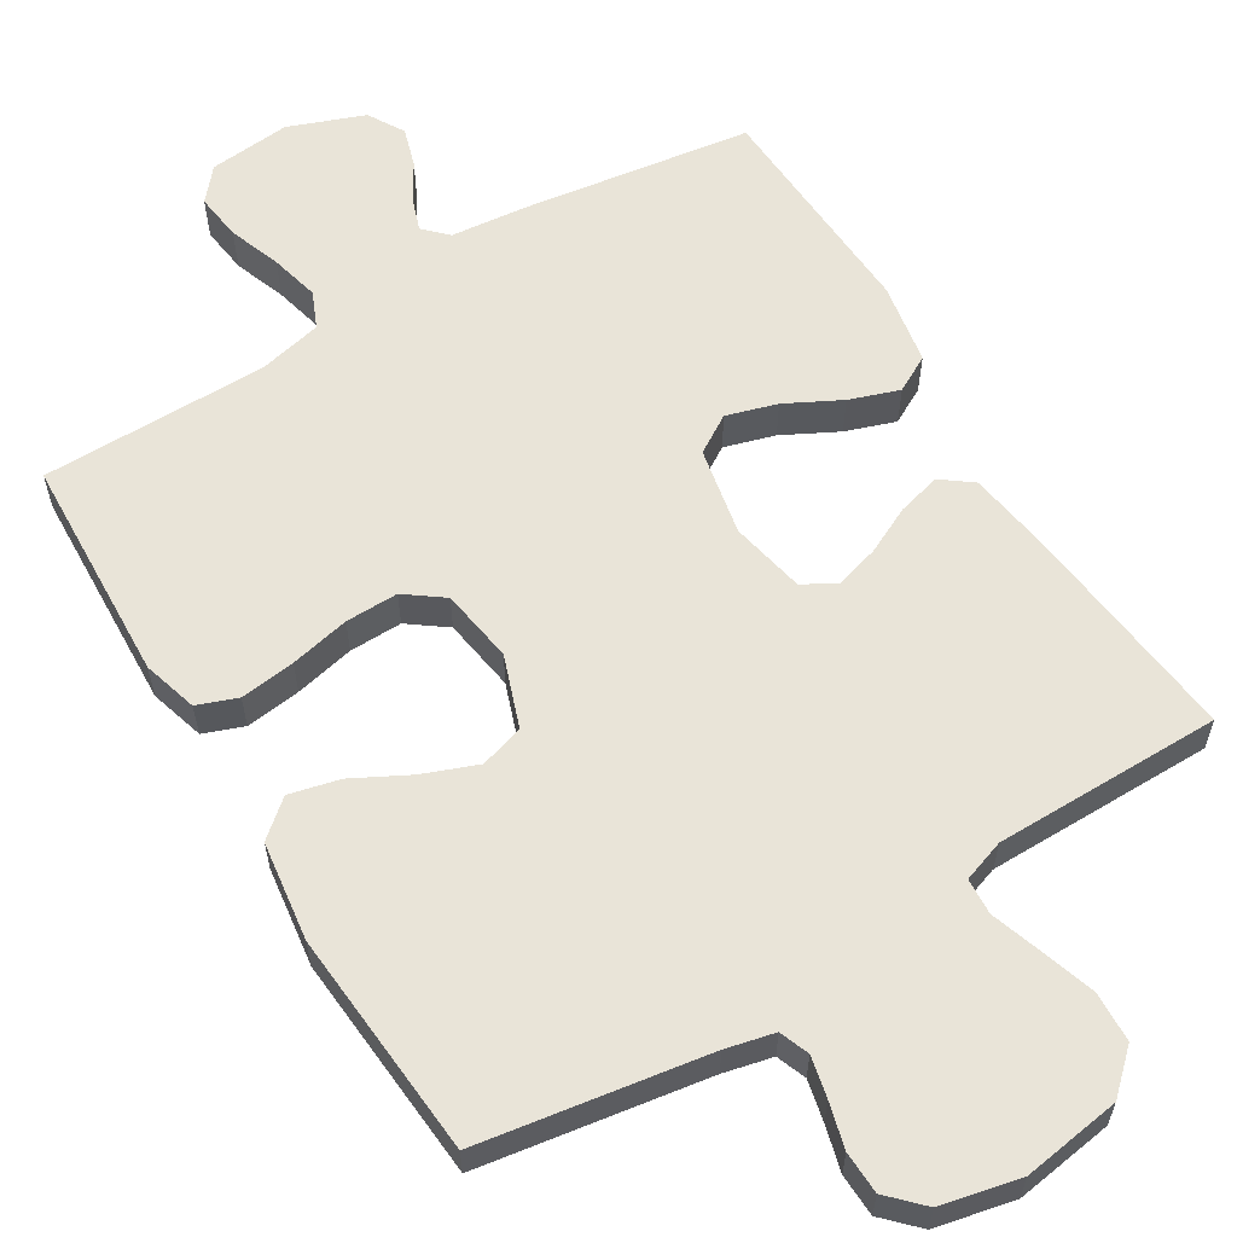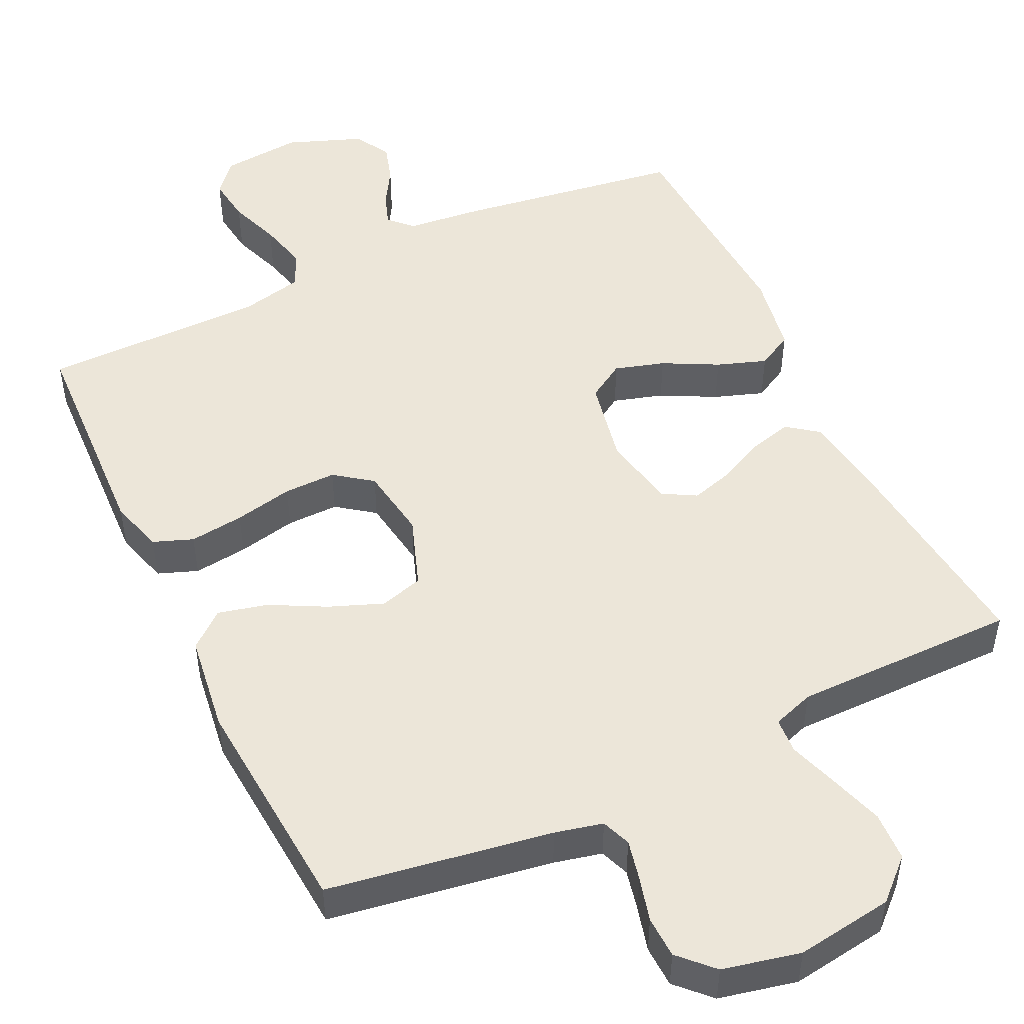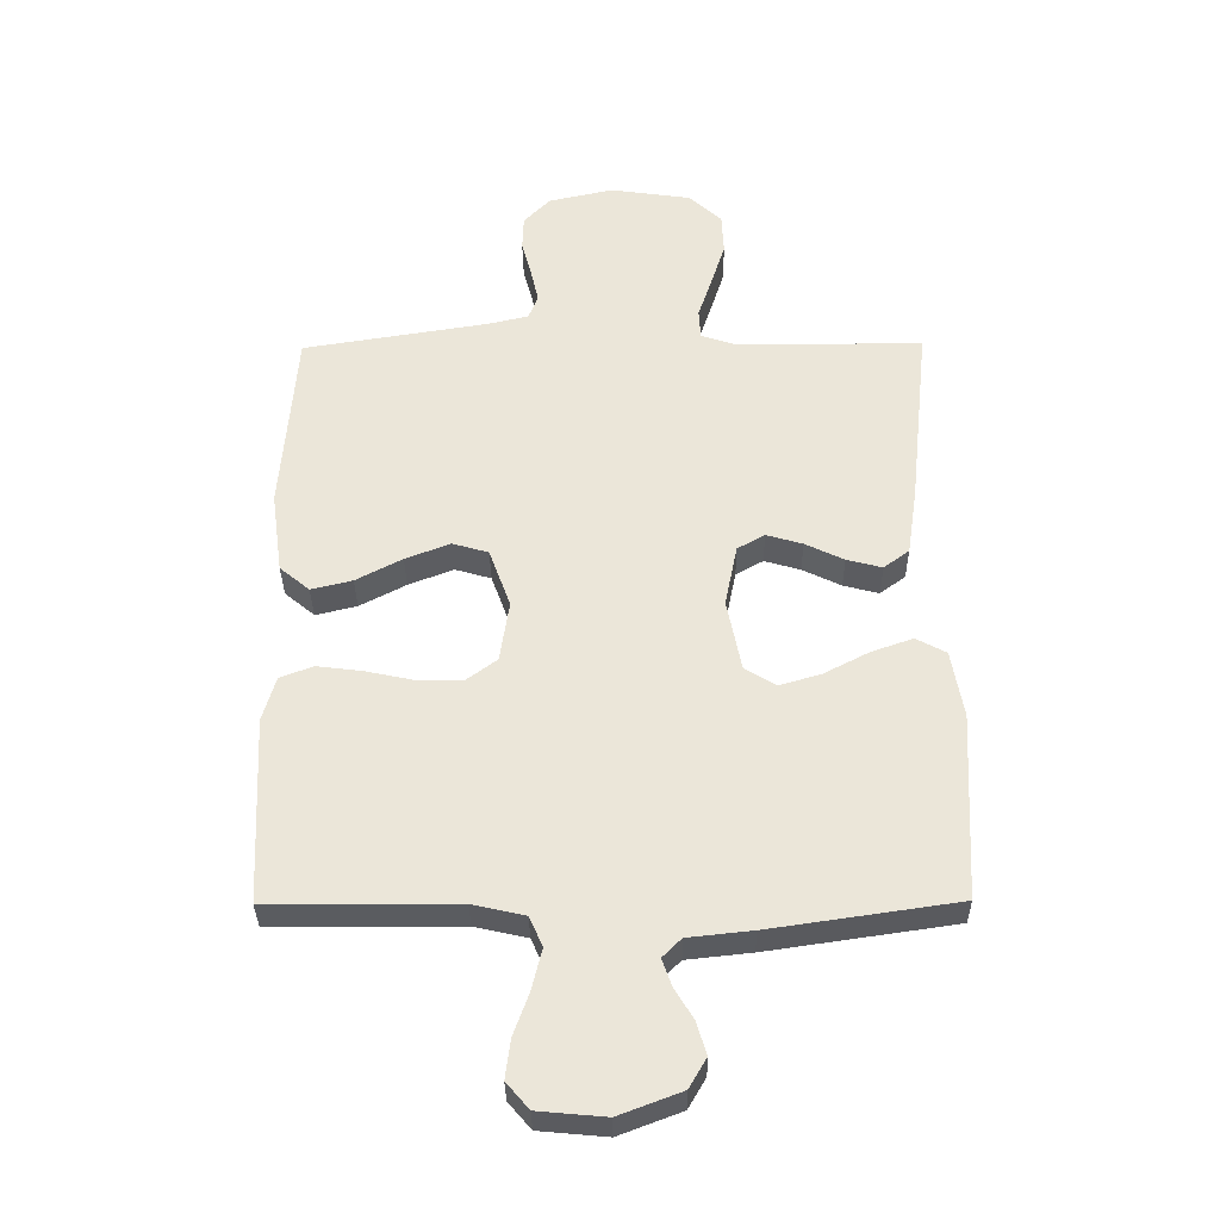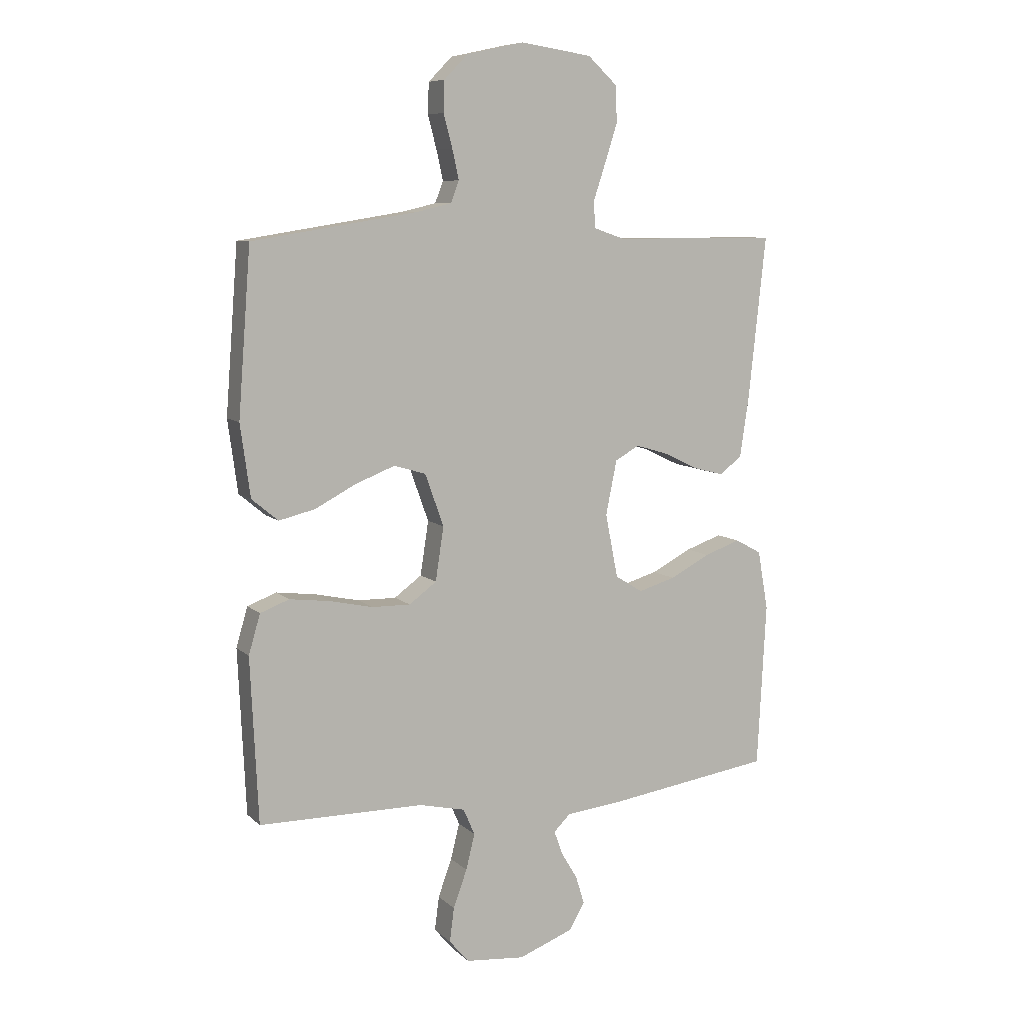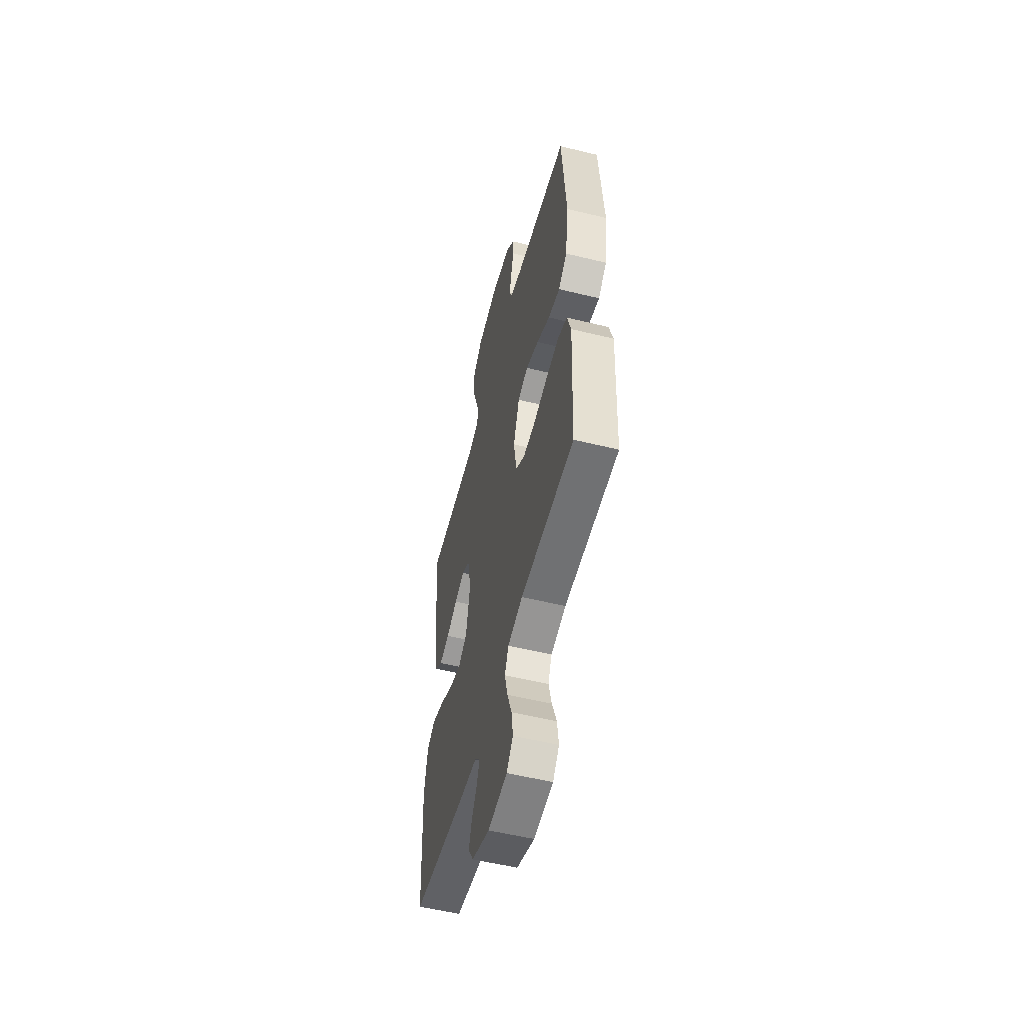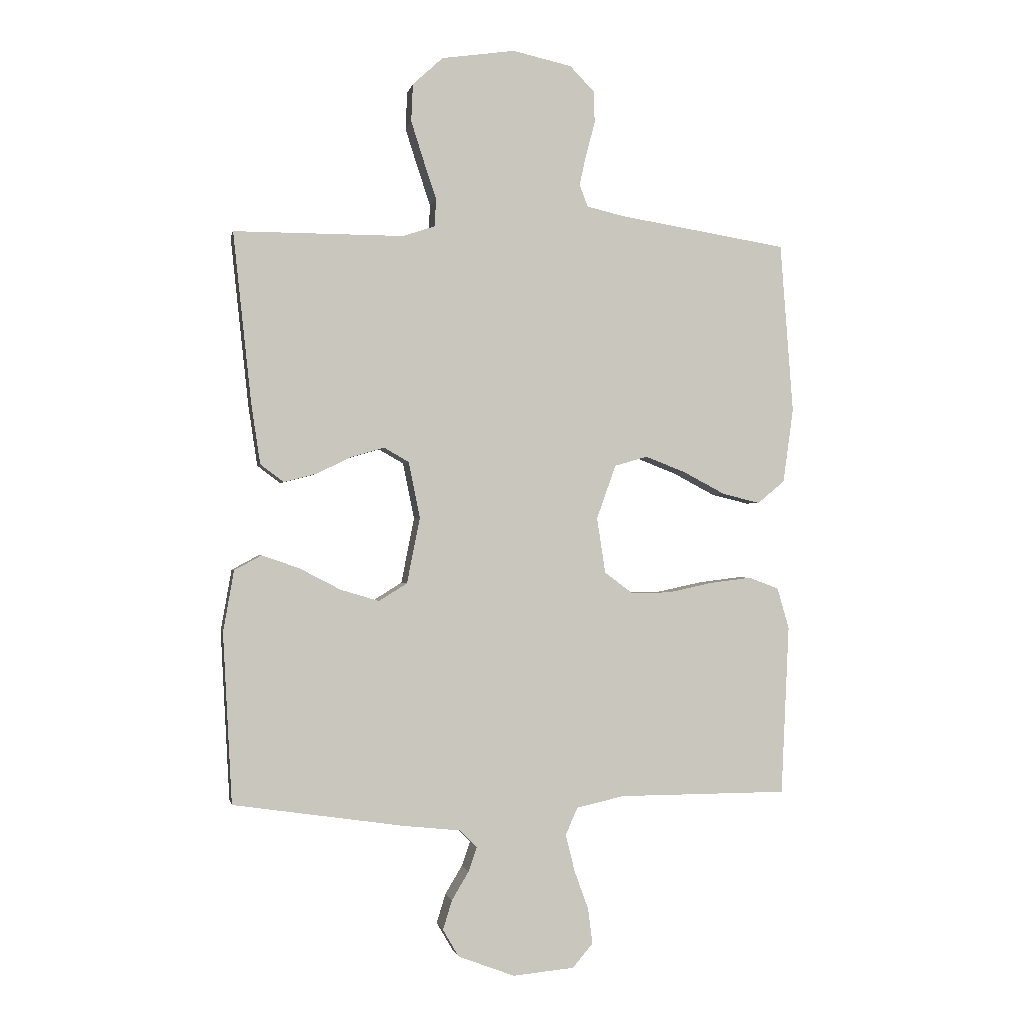
<metadata>
{"format":"obj","ext":"obj","renderer":"f3d","projection":"perspective","resolution":1024,"background":"white","views":[{"elev":60.0,"azim":-31.4,"up":"+Y"},{"elev":49.5,"azim":-25.5,"up":"+Y"},{"elev":-33.6,"azim":0.7,"up":"+Z"},{"elev":8.3,"azim":-24.9,"up":"+Z"},{"elev":-54.9,"azim":-104.5,"up":"+Z"},{"elev":-0.9,"azim":168.8,"up":"+Z"}]}
</metadata>
<code>
v -0.5 0.07 -0.5
v -0.514 0.07 -0.2
v -0.493 0.07 -0.128
v -0.44 0.07 -0.108
v -0.367 0.07 -0.117
v -0.288 0.07 -0.134
v -0.218 0.07 -0.135
v -0.168 0.07 -0.098
v -0.153 0.07 0
v -0.187 0.07 0.095
v -0.245 0.07 0.112
v -0.317 0.07 0.084
v -0.391 0.07 0.045
v -0.457 0.07 0.029
v -0.505 0.07 0.069
v -0.523 0.07 0.2
v -0.5 0.07 0.5
v -0.2 0.07 0.548
v -0.136 0.07 0.563
v -0.121 0.07 0.602
v -0.133 0.07 0.656
v -0.149 0.07 0.716
v -0.147 0.07 0.772
v -0.104 0.07 0.816
v 0 0.07 0.839
v 0.13 0.07 0.82
v 0.183 0.07 0.771
v 0.186 0.07 0.705
v 0.163 0.07 0.633
v 0.141 0.07 0.567
v 0.144 0.07 0.519
v 0.2 0.07 0.5
v 0.5 0.07 0.5
v 0.468 0.07 0.2
v 0.452 0.07 0.093
v 0.411 0.07 0.062
v 0.354 0.07 0.077
v 0.292 0.07 0.107
v 0.234 0.07 0.124
v 0.19 0.07 0.099
v 0.17 0.07 0
v 0.193 0.07 -0.116
v 0.243 0.07 -0.147
v 0.31 0.07 -0.127
v 0.383 0.07 -0.089
v 0.449 0.07 -0.066
v 0.497 0.07 -0.092
v 0.516 0.07 -0.2
v 0.5 0.07 -0.5
v 0.2 0.07 -0.544
v 0.097 0.07 -0.555
v 0.067 0.07 -0.585
v 0.082 0.07 -0.628
v 0.112 0.07 -0.678
v 0.128 0.07 -0.73
v 0.1 0.07 -0.778
v 0 0.07 -0.816
v -0.108 0.07 -0.806
v -0.144 0.07 -0.764
v -0.136 0.07 -0.702
v -0.111 0.07 -0.633
v -0.095 0.07 -0.568
v -0.116 0.07 -0.52
v -0.2 0.07 -0.501
v -0.5 0 -0.5
v -0.514 0 -0.2
v -0.493 0 -0.128
v -0.44 0 -0.108
v -0.367 0 -0.117
v -0.288 0 -0.134
v -0.218 0 -0.135
v -0.168 0 -0.098
v -0.153 0 0
v -0.187 0 0.095
v -0.245 0 0.112
v -0.317 0 0.084
v -0.391 0 0.045
v -0.457 0 0.029
v -0.505 0 0.069
v -0.523 0 0.2
v -0.5 0 0.5
v -0.2 0 0.548
v -0.136 0 0.563
v -0.121 0 0.602
v -0.133 0 0.656
v -0.149 0 0.716
v -0.147 0 0.772
v -0.104 0 0.816
v 0 0 0.839
v 0.13 0 0.82
v 0.183 0 0.771
v 0.186 0 0.705
v 0.163 0 0.633
v 0.141 0 0.567
v 0.144 0 0.519
v 0.2 0 0.5
v 0.5 0 0.5
v 0.468 0 0.2
v 0.452 0 0.093
v 0.411 0 0.062
v 0.354 0 0.077
v 0.292 0 0.107
v 0.234 0 0.124
v 0.19 0 0.099
v 0.17 0 0
v 0.193 0 -0.116
v 0.243 0 -0.147
v 0.31 0 -0.127
v 0.383 0 -0.089
v 0.449 0 -0.066
v 0.497 0 -0.092
v 0.516 0 -0.2
v 0.5 0 -0.5
v 0.2 0 -0.544
v 0.097 0 -0.555
v 0.067 0 -0.585
v 0.082 0 -0.628
v 0.112 0 -0.678
v 0.128 0 -0.73
v 0.1 0 -0.778
v 0 0 -0.816
v -0.108 0 -0.806
v -0.144 0 -0.764
v -0.136 0 -0.702
v -0.111 0 -0.633
v -0.095 0 -0.568
v -0.116 0 -0.52
v -0.2 0 -0.501
f 59 60 61
f 58 59 61
f 57 58 61
f 56 57 61
f 55 56 61
f 54 55 61
f 53 54 61
f 52 53 61 62
f 51 52 62 63
f 51 63 64
f 50 51 64
f 49 50 64
f 48 49 64
f 47 48 64
f 46 47 64
f 45 46 64
f 44 45 64
f 36 37 38
f 35 36 38
f 34 35 38
f 33 34 38
f 32 33 38
f 31 32 38 39
f 28 29 30
f 27 28 30
f 26 27 30
f 25 26 30
f 24 25 30
f 23 24 30
f 22 23 30
f 21 22 30
f 20 21 30 31
f 31 39 40
f 20 31 40
f 19 20 40
f 16 17 18
f 15 16 18
f 14 15 18
f 13 14 18
f 12 13 18
f 11 12 18 19
f 4 5 6
f 3 4 6
f 2 3 6
f 1 2 6
f 64 1 6
f 64 6 7
f 43 44 64
f 64 7 8
f 43 64 8
f 42 43 8
f 41 42 8 9
f 19 40 41
f 11 19 41
f 10 11 41
f 9 10 41
f 125 124 123
f 125 123 122
f 125 122 121
f 125 121 120
f 125 120 119
f 125 119 118
f 125 118 117
f 126 125 117 116
f 127 126 116 115
f 128 127 115
f 128 115 114
f 128 114 113
f 128 113 112
f 128 112 111
f 128 111 110
f 128 110 109
f 128 109 108
f 102 101 100
f 102 100 99
f 102 99 98
f 102 98 97
f 102 97 96
f 103 102 96 95
f 94 93 92
f 94 92 91
f 94 91 90
f 94 90 89
f 94 89 88
f 94 88 87
f 94 87 86
f 94 86 85
f 95 94 85 84
f 104 103 95
f 104 95 84
f 104 84 83
f 82 81 80
f 82 80 79
f 82 79 78
f 82 78 77
f 82 77 76
f 83 82 76 75
f 70 69 68
f 70 68 67
f 70 67 66
f 70 66 65
f 70 65 128
f 71 70 128
f 128 108 107
f 72 71 128
f 72 128 107
f 72 107 106
f 73 72 106 105
f 105 104 83
f 105 83 75
f 105 75 74
f 105 74 73
f 1 65 66 2
f 2 66 67 3
f 3 67 68 4
f 4 68 69 5
f 5 69 70 6
f 6 70 71 7
f 7 71 72 8
f 8 72 73 9
f 9 73 74 10
f 10 74 75 11
f 11 75 76 12
f 12 76 77 13
f 13 77 78 14
f 14 78 79 15
f 15 79 80 16
f 16 80 81 17
f 17 81 82 18
f 18 82 83 19
f 19 83 84 20
f 20 84 85 21
f 21 85 86 22
f 22 86 87 23
f 23 87 88 24
f 24 88 89 25
f 25 89 90 26
f 26 90 91 27
f 27 91 92 28
f 28 92 93 29
f 29 93 94 30
f 30 94 95 31
f 31 95 96 32
f 32 96 97 33
f 33 97 98 34
f 34 98 99 35
f 35 99 100 36
f 36 100 101 37
f 37 101 102 38
f 38 102 103 39
f 39 103 104 40
f 40 104 105 41
f 41 105 106 42
f 42 106 107 43
f 43 107 108 44
f 44 108 109 45
f 45 109 110 46
f 46 110 111 47
f 47 111 112 48
f 48 112 113 49
f 49 113 114 50
f 50 114 115 51
f 51 115 116 52
f 52 116 117 53
f 53 117 118 54
f 54 118 119 55
f 55 119 120 56
f 56 120 121 57
f 57 121 122 58
f 58 122 123 59
f 59 123 124 60
f 60 124 125 61
f 61 125 126 62
f 62 126 127 63
f 63 127 128 64
f 64 128 65 1

</code>
